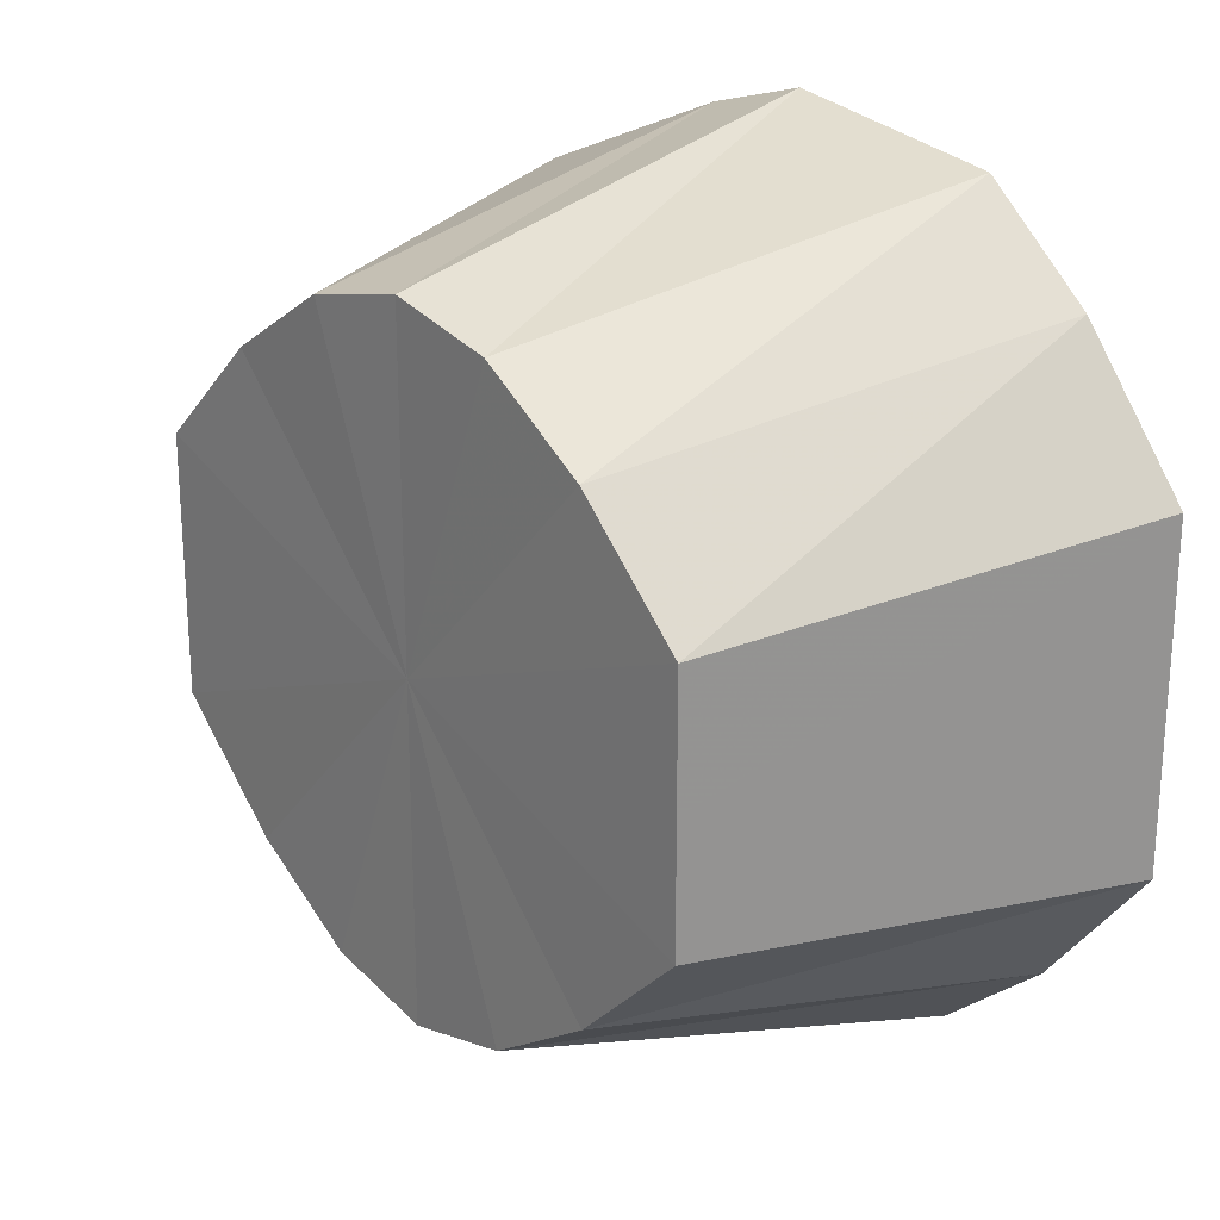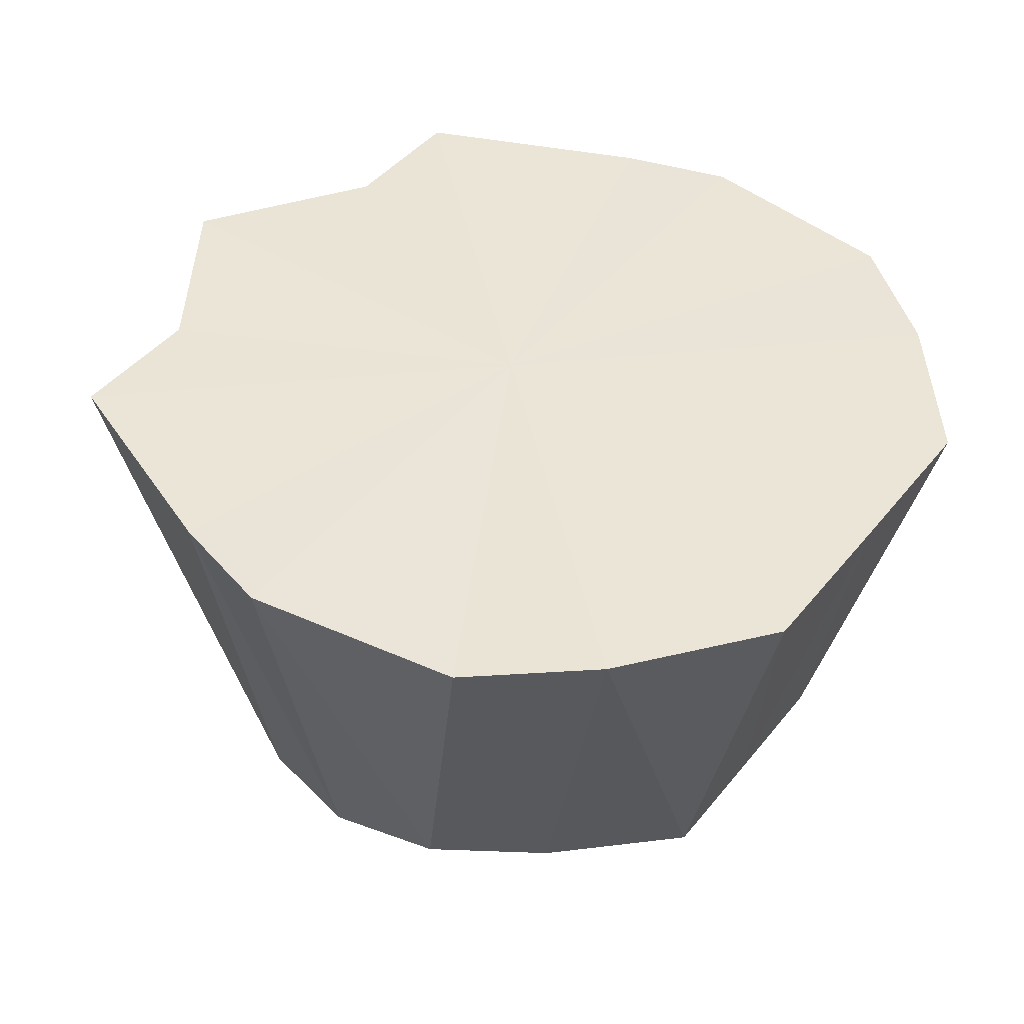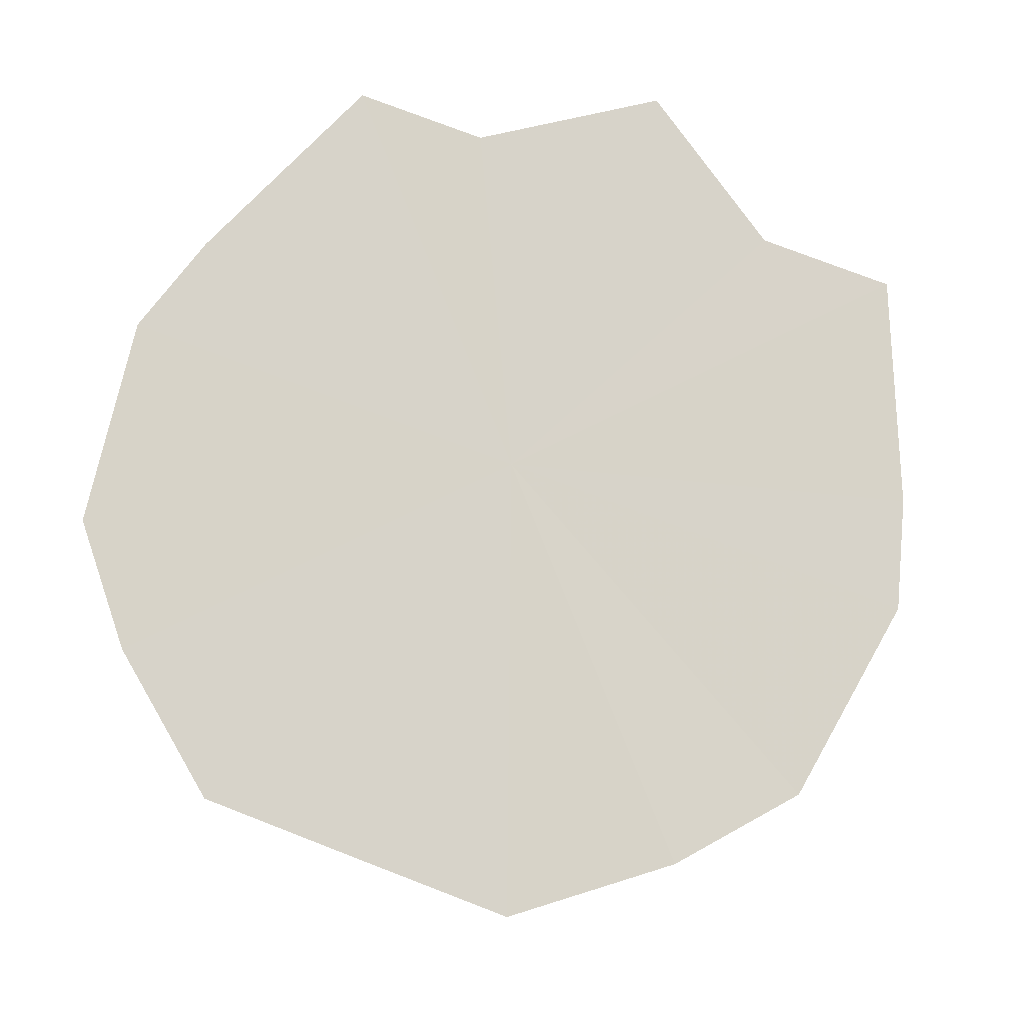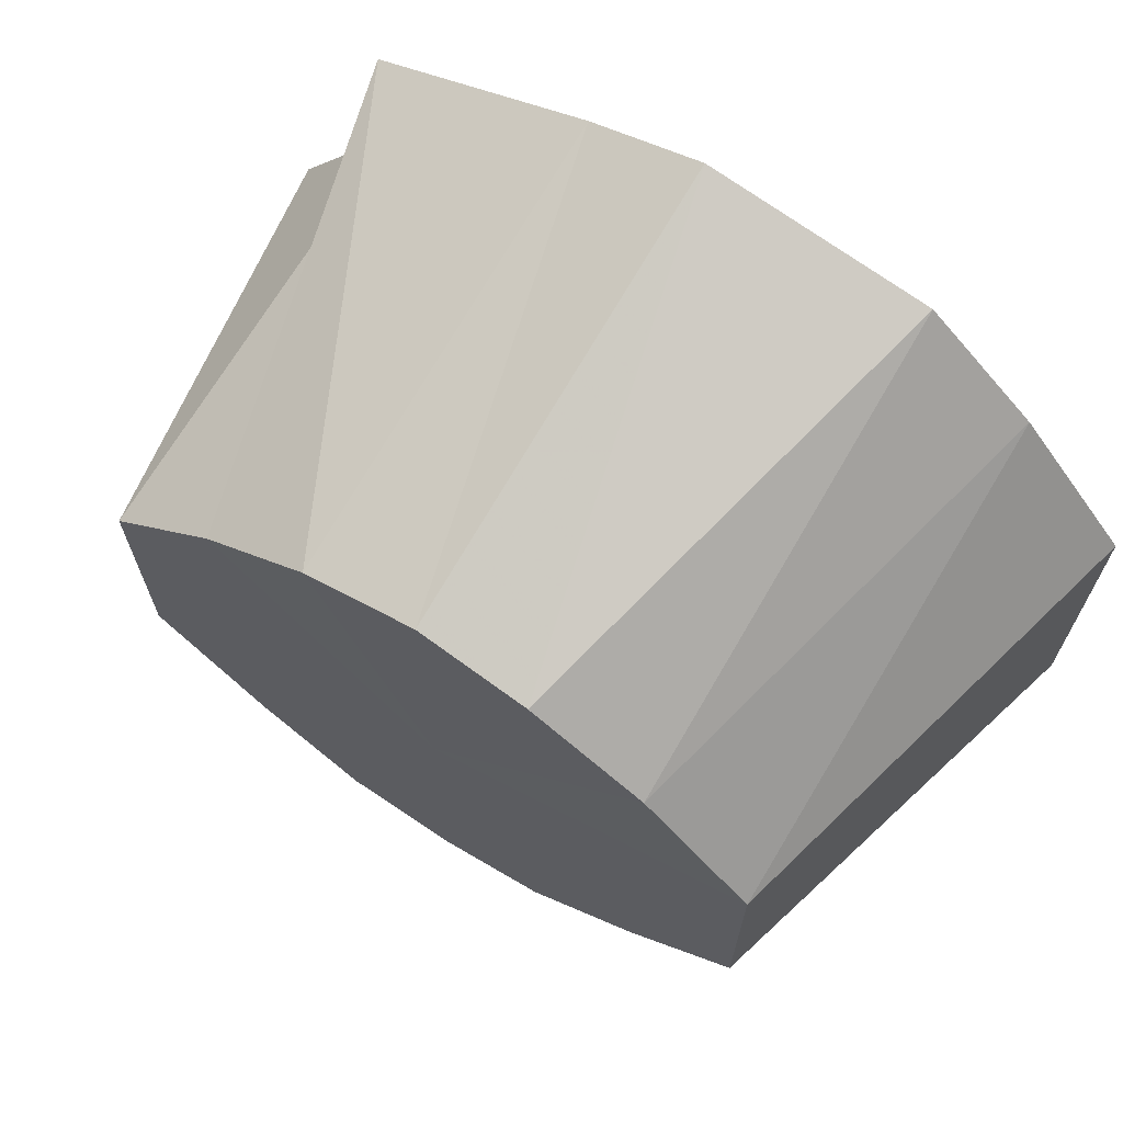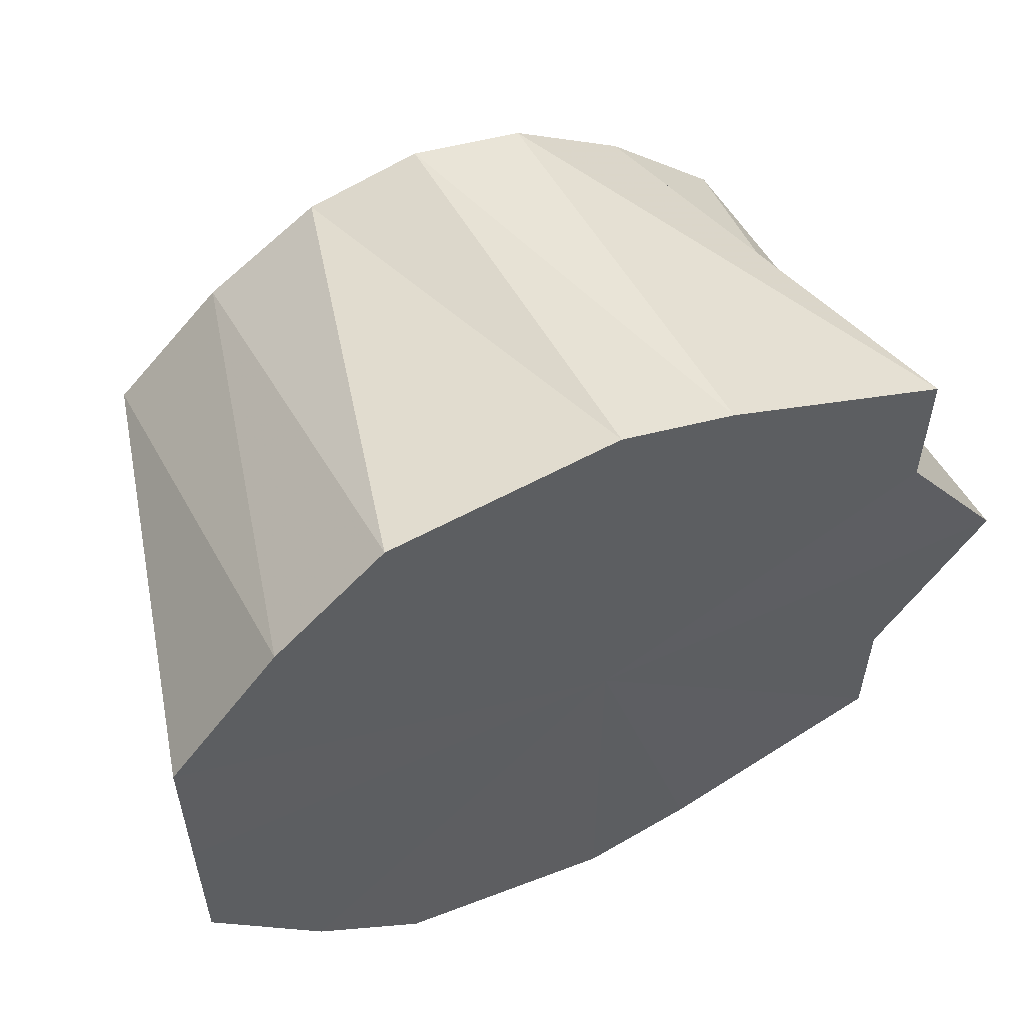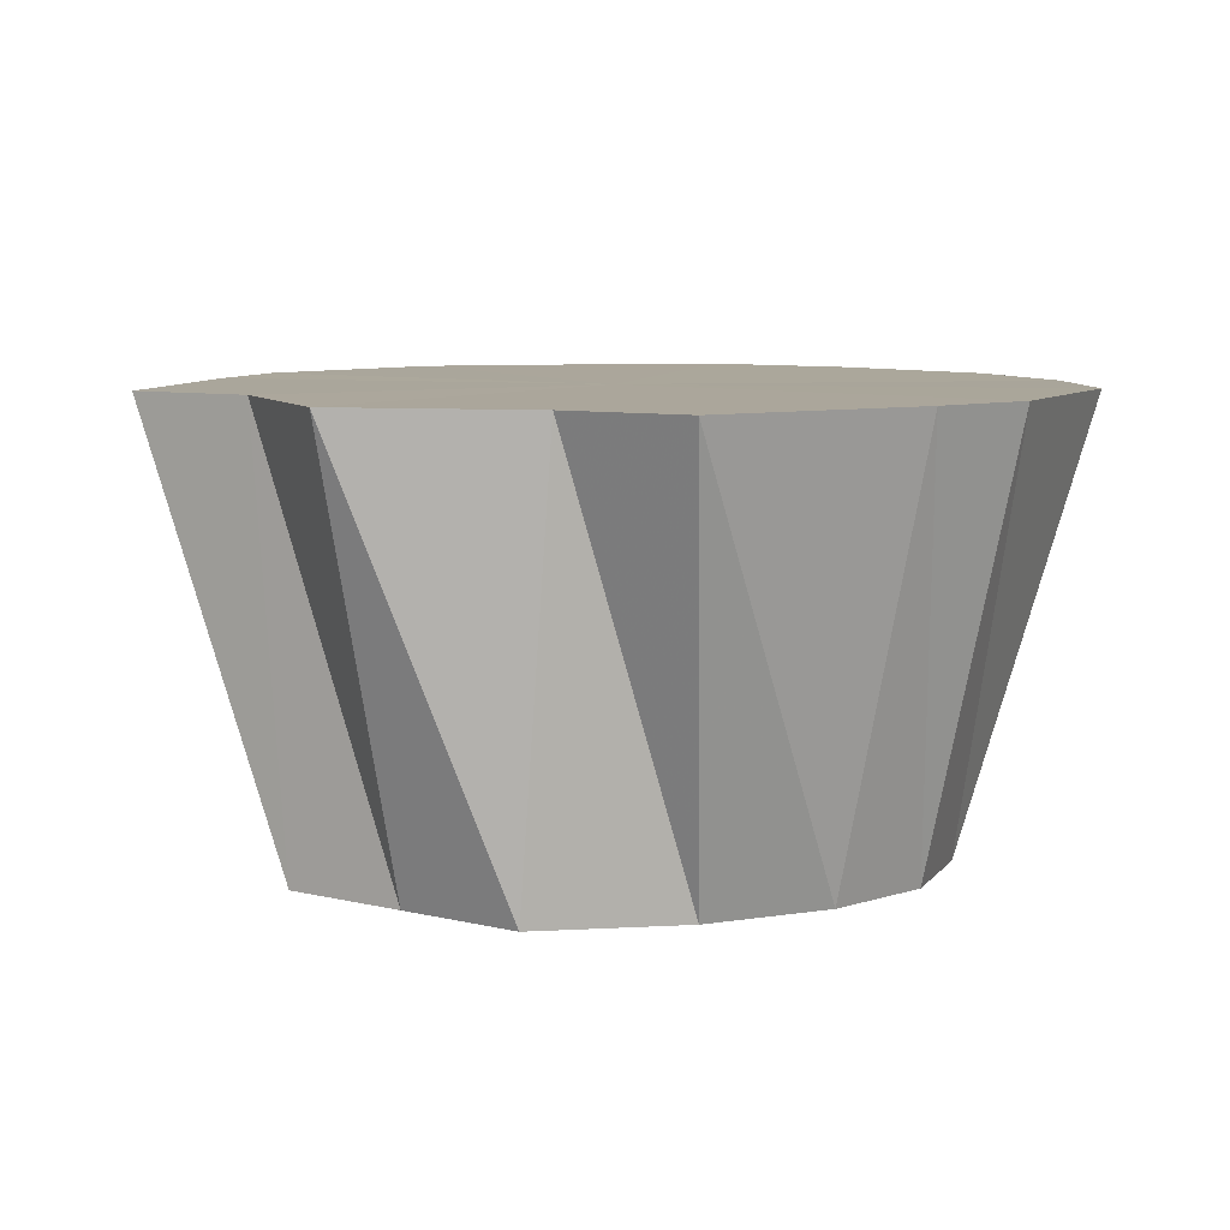
<metadata>
{"format":"obj","ext":"obj","renderer":"f3d","projection":"perspective","resolution":1024,"background":"white","views":[{"elev":23.2,"azim":48.9,"up":"+Z"},{"elev":44.0,"azim":35.9,"up":"+Y"},{"elev":76.4,"azim":111.1,"up":"+Y"},{"elev":69.1,"azim":32.3,"up":"+Z"},{"elev":57.6,"azim":154.8,"up":"+Z"},{"elev":8.0,"azim":-55.8,"up":"+Y"}]}
</metadata>
<code>
o 21317
v 2221 1865 14.57
v 2221 1865 14.57
v 2221 1865 14.56
v 2221 1865 14.56
v 2221 1865 14.56
v 2221 1865 14.57
v 2221 1865 14.55
v 2221 1865 14.55
v 2221 1865 14.56
v 2221 1865 14.53
v 2221 1865 14.53
v 2221 1865 14.54
v 2221 1865 14.52
v 2221 1865 14.53
v 2221 1865 14.53
v 2221 1865 14.5
v 2221 1865 14.52
v 2221 1865 14.49
v 2221 1865 14.51
v 2221 1865 14.5
v 2221 1865 14.49
v 2221 1865 14.5
v 2221 1865 14.55
v 2221 1865 14.54
v 2221 1865 14.53
v 2221 1865 14.52
v 2221 1865 14.51
v 2221 1865 14.5
v 2221 1865 14.49
v 2221 1865 14.5
v 2221 1865 14.49
v 2221 1865 14.49
v 2221 1865 14.5
v 2221 1865 14.5
v 2221 1865 14.52
v 2221 1865 14.51
v 2221 1865 14.5
v 2221 1865 14.52
v 2221 1865 14.52
v 2221 1865 14.53
v 2221 1865 14.53
v 2221 1865 14.53
v 2221 1865 14.55
v 2221 1865 14.54
v 2221 1865 14.55
v 2221 1865 14.56
v 2221 1865 14.55
v 2221 1865 14.56
v 2221 1865 14.57
v 2221 1865 14.56
v 2221 1865 14.57
v 2221 1865 14.57
v 2221 1865 14.55
v 2221 1865 14.54
v 2221 1865 14.55
v 2221 1865 14.52
v 2221 1865 14.52
v 2221 1865 14.53
v 2221 1865 14.49
v 2221 1865 14.5
v 2221 1865 14.51
v 2221 1865 14.57
v 2221 1865 14.53
v 2221 1865 14.57
v 2221 1865 14.56
v 2221 1865 14.57
v 2221 1865 14.55
v 2221 1865 14.56
v 2221 1865 14.53
v 2221 1865 14.55
v 2221 1865 14.52
v 2221 1865 14.53
v 2221 1865 14.5
v 2221 1865 14.52
v 2221 1865 14.49
v 2221 1865 14.5
v 2221 1865 14.49
v 2221 1865 14.49
f 1 2 3
f 2 4 5
f 6 5 3
f 4 7 8
f 9 8 5
f 5 8 10
f 3 5 10
f 7 11 12
f 11 13 14
f 15 14 12
f 12 14 10
f 13 16 17
f 16 18 19
f 20 19 17
f 17 19 10
f 18 21 22
f 23 24 10
f 25 26 10
f 27 28 10
f 21 29 30
f 31 30 22
f 22 30 10
f 32 33 30
f 30 33 10
f 29 34 33
f 34 35 36
f 37 36 33
f 33 36 10
f 36 38 10
f 39 38 36
f 35 40 38
f 38 41 10
f 42 41 38
f 40 43 41
f 41 44 10
f 45 44 41
f 43 46 44
f 44 47 10
f 48 47 44
f 46 49 47
f 47 50 10
f 49 1 50
f 51 50 47
f 50 3 10
f 52 3 50
f 53 54 55
f 56 57 58
f 59 60 61
f 62 63 64
f 64 63 65
f 66 63 62
f 65 63 67
f 68 63 66
f 67 63 69
f 70 63 68
f 69 63 71
f 72 63 70
f 71 63 73
f 74 63 72
f 73 63 75
f 76 63 74
f 75 63 77
f 78 63 76
f 77 63 78

</code>
